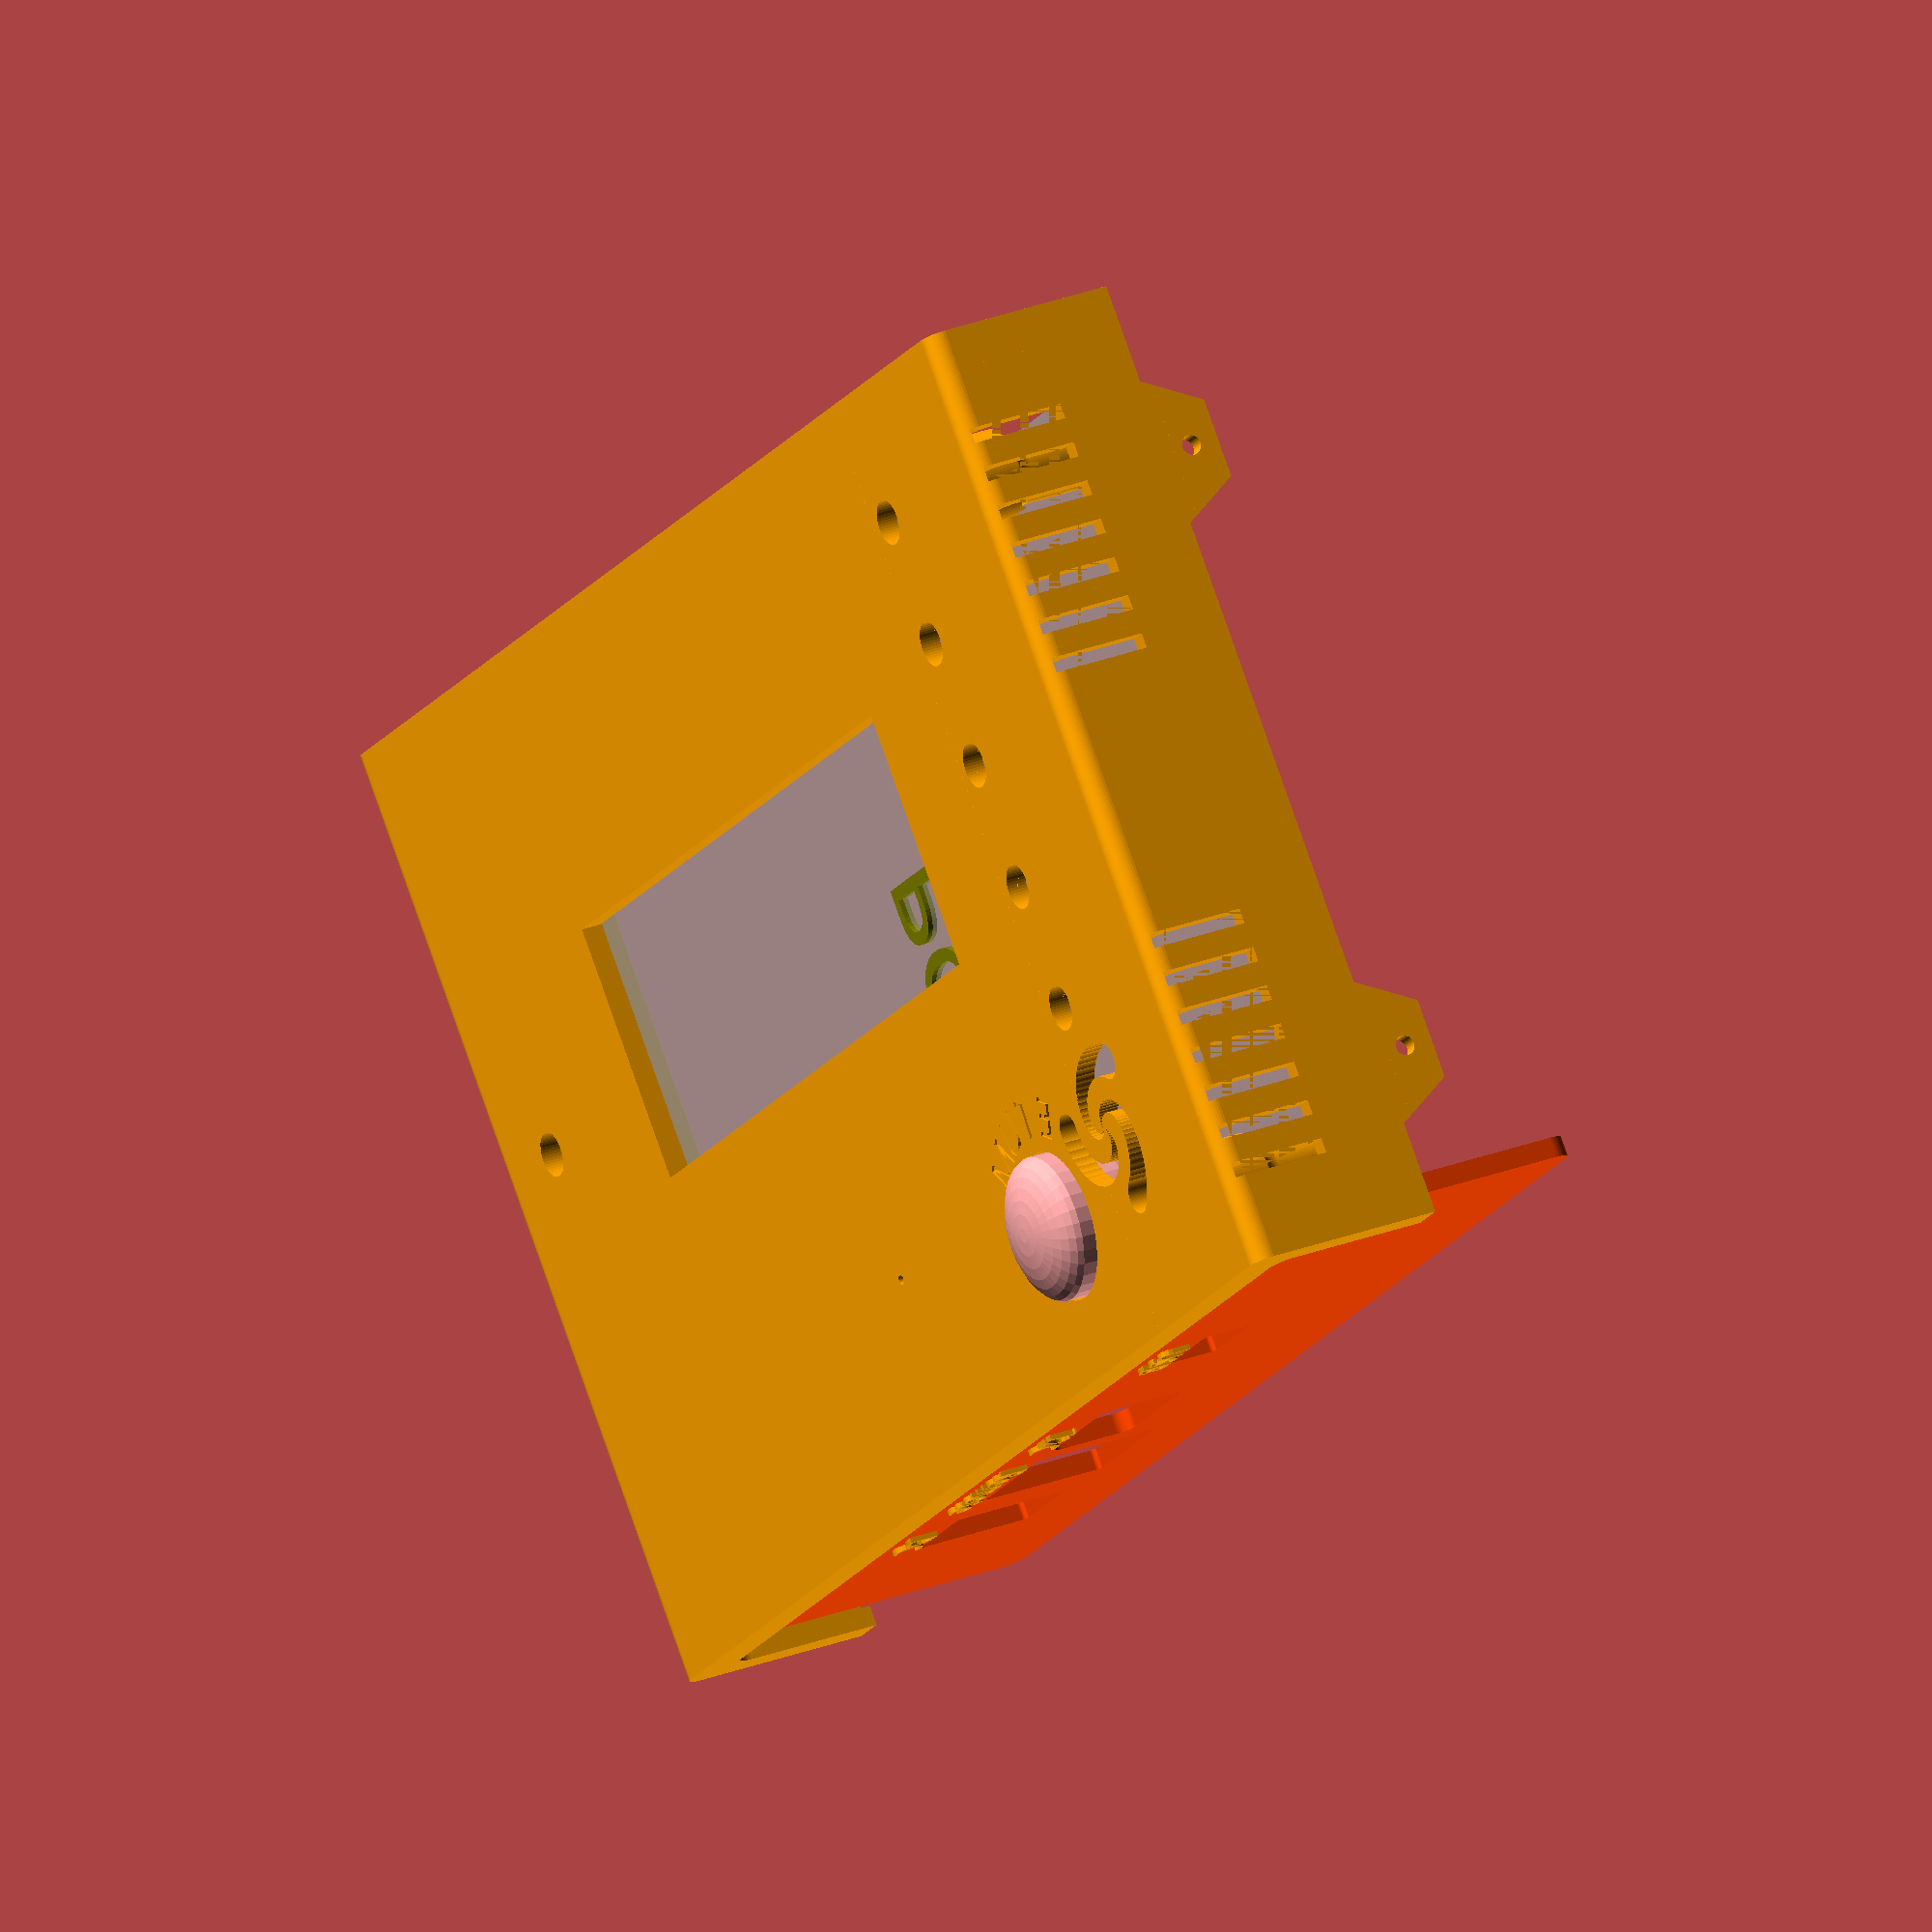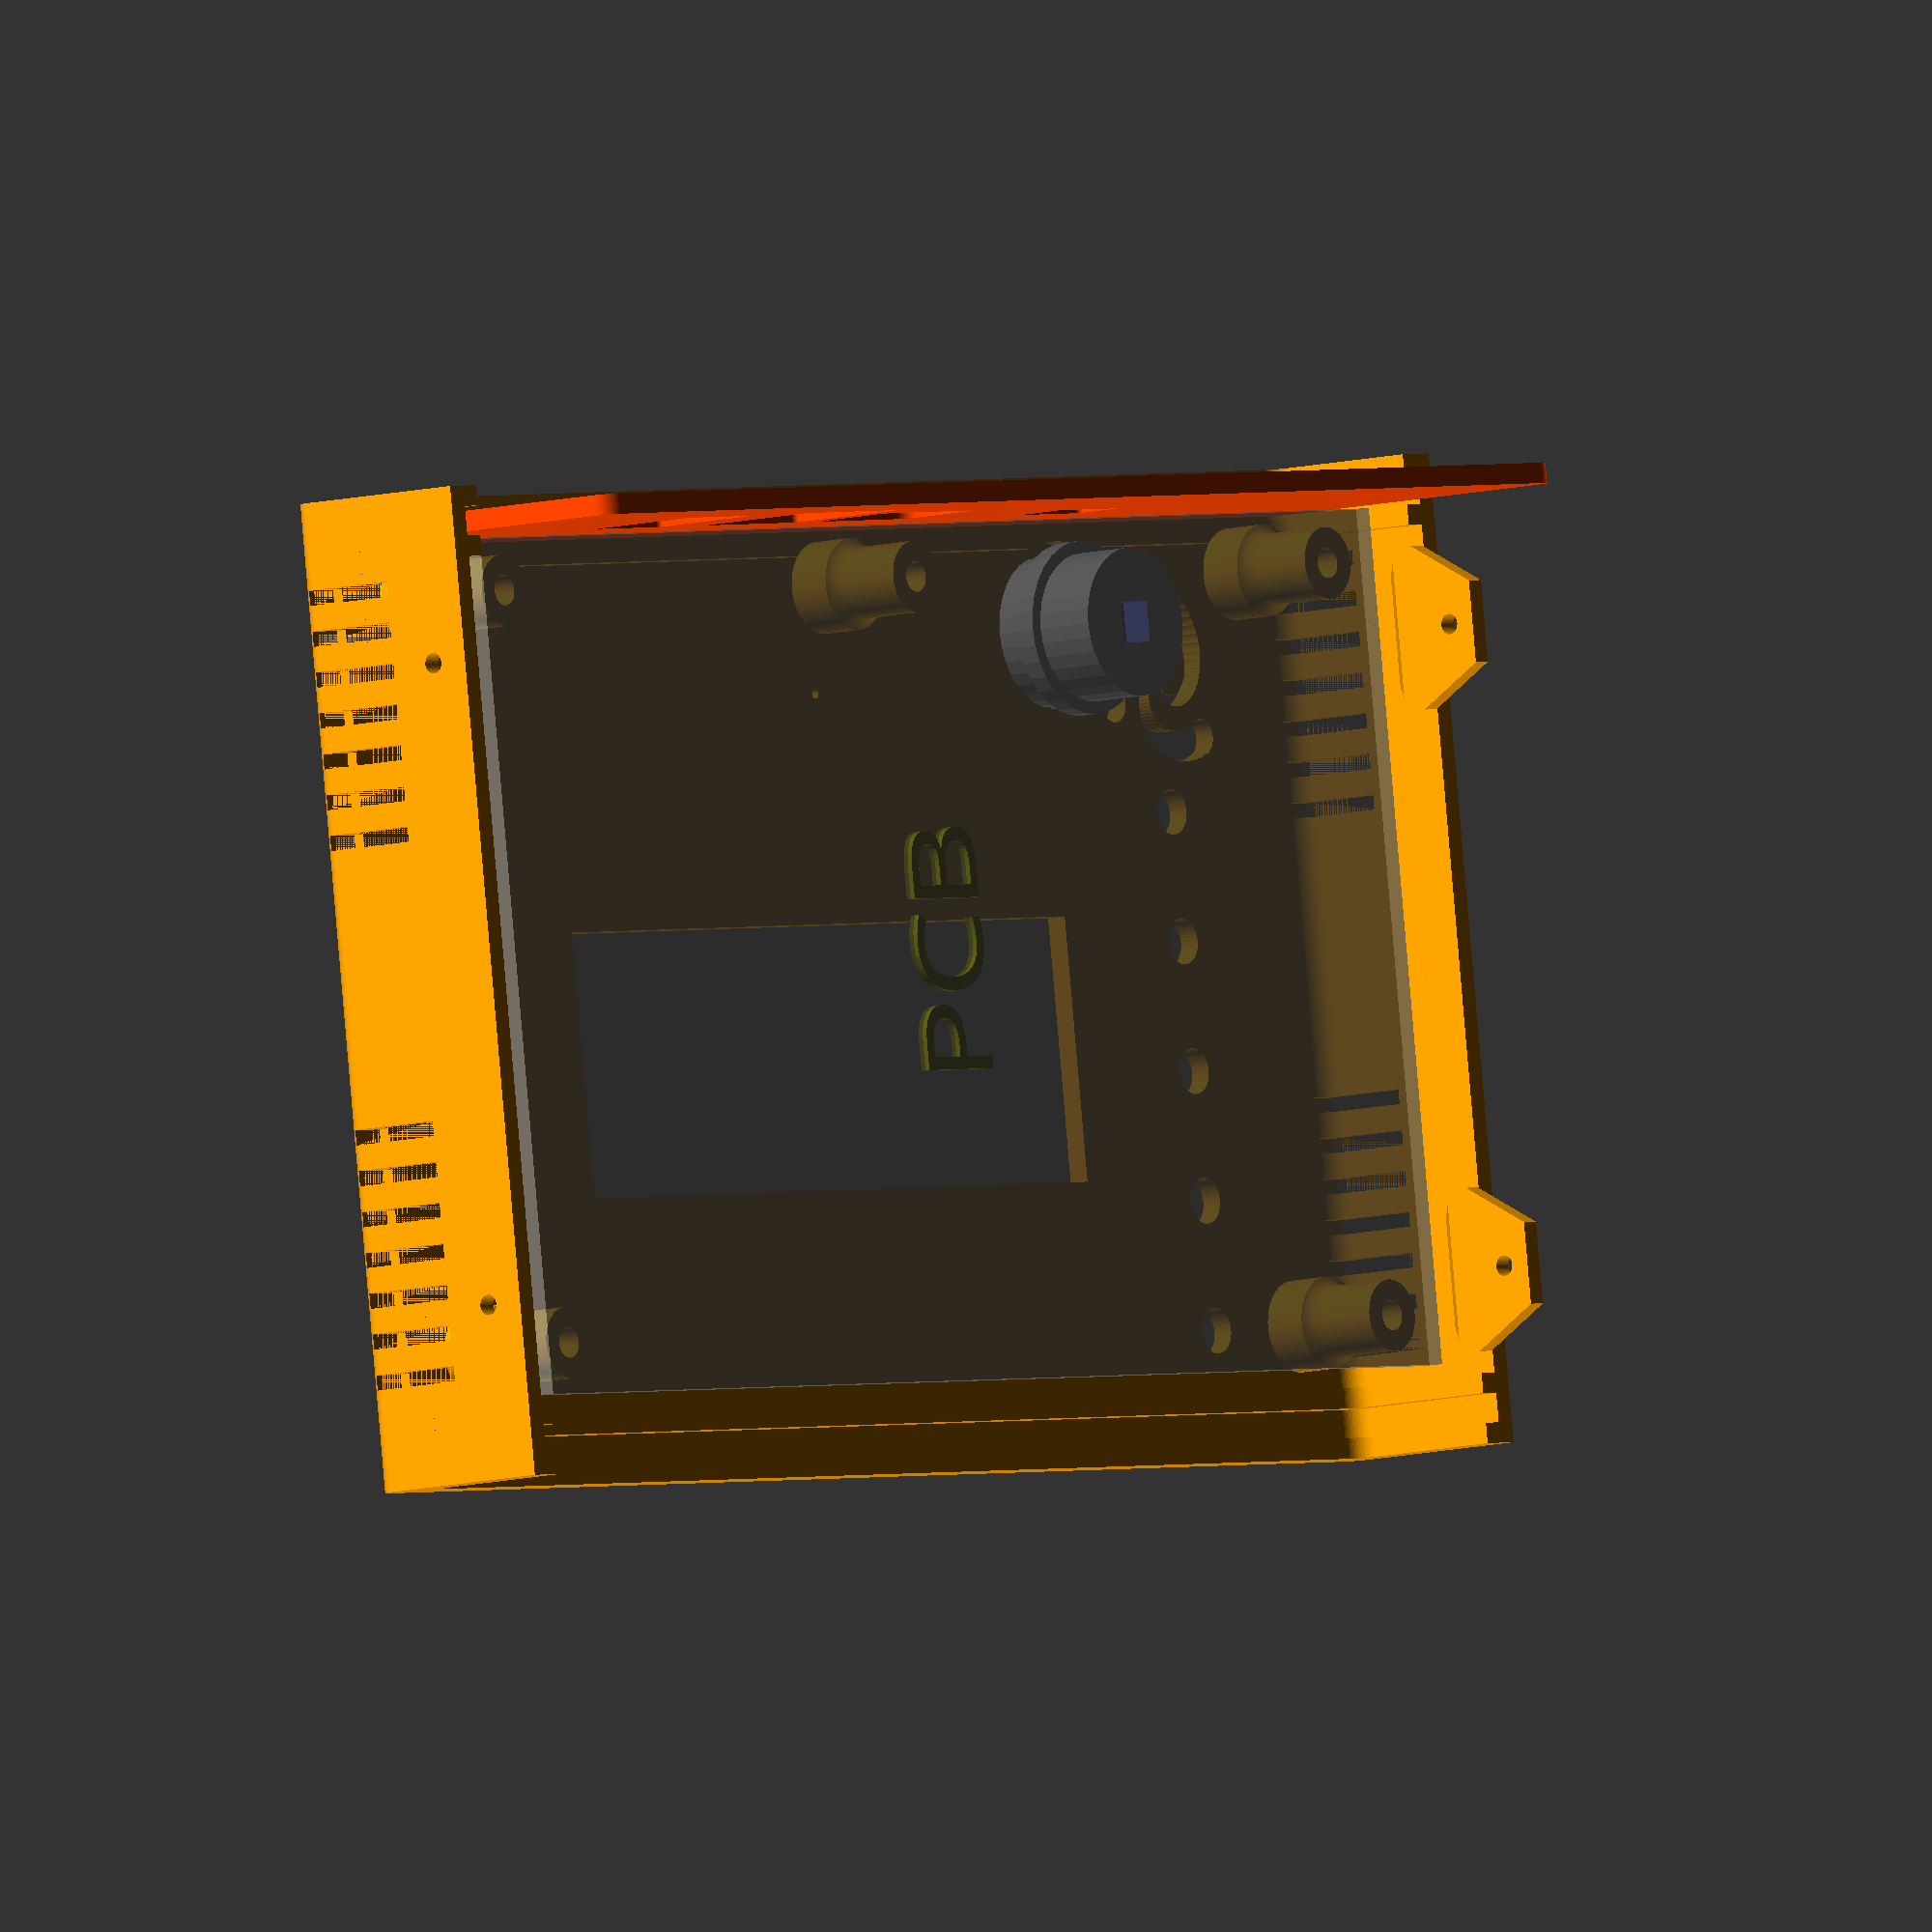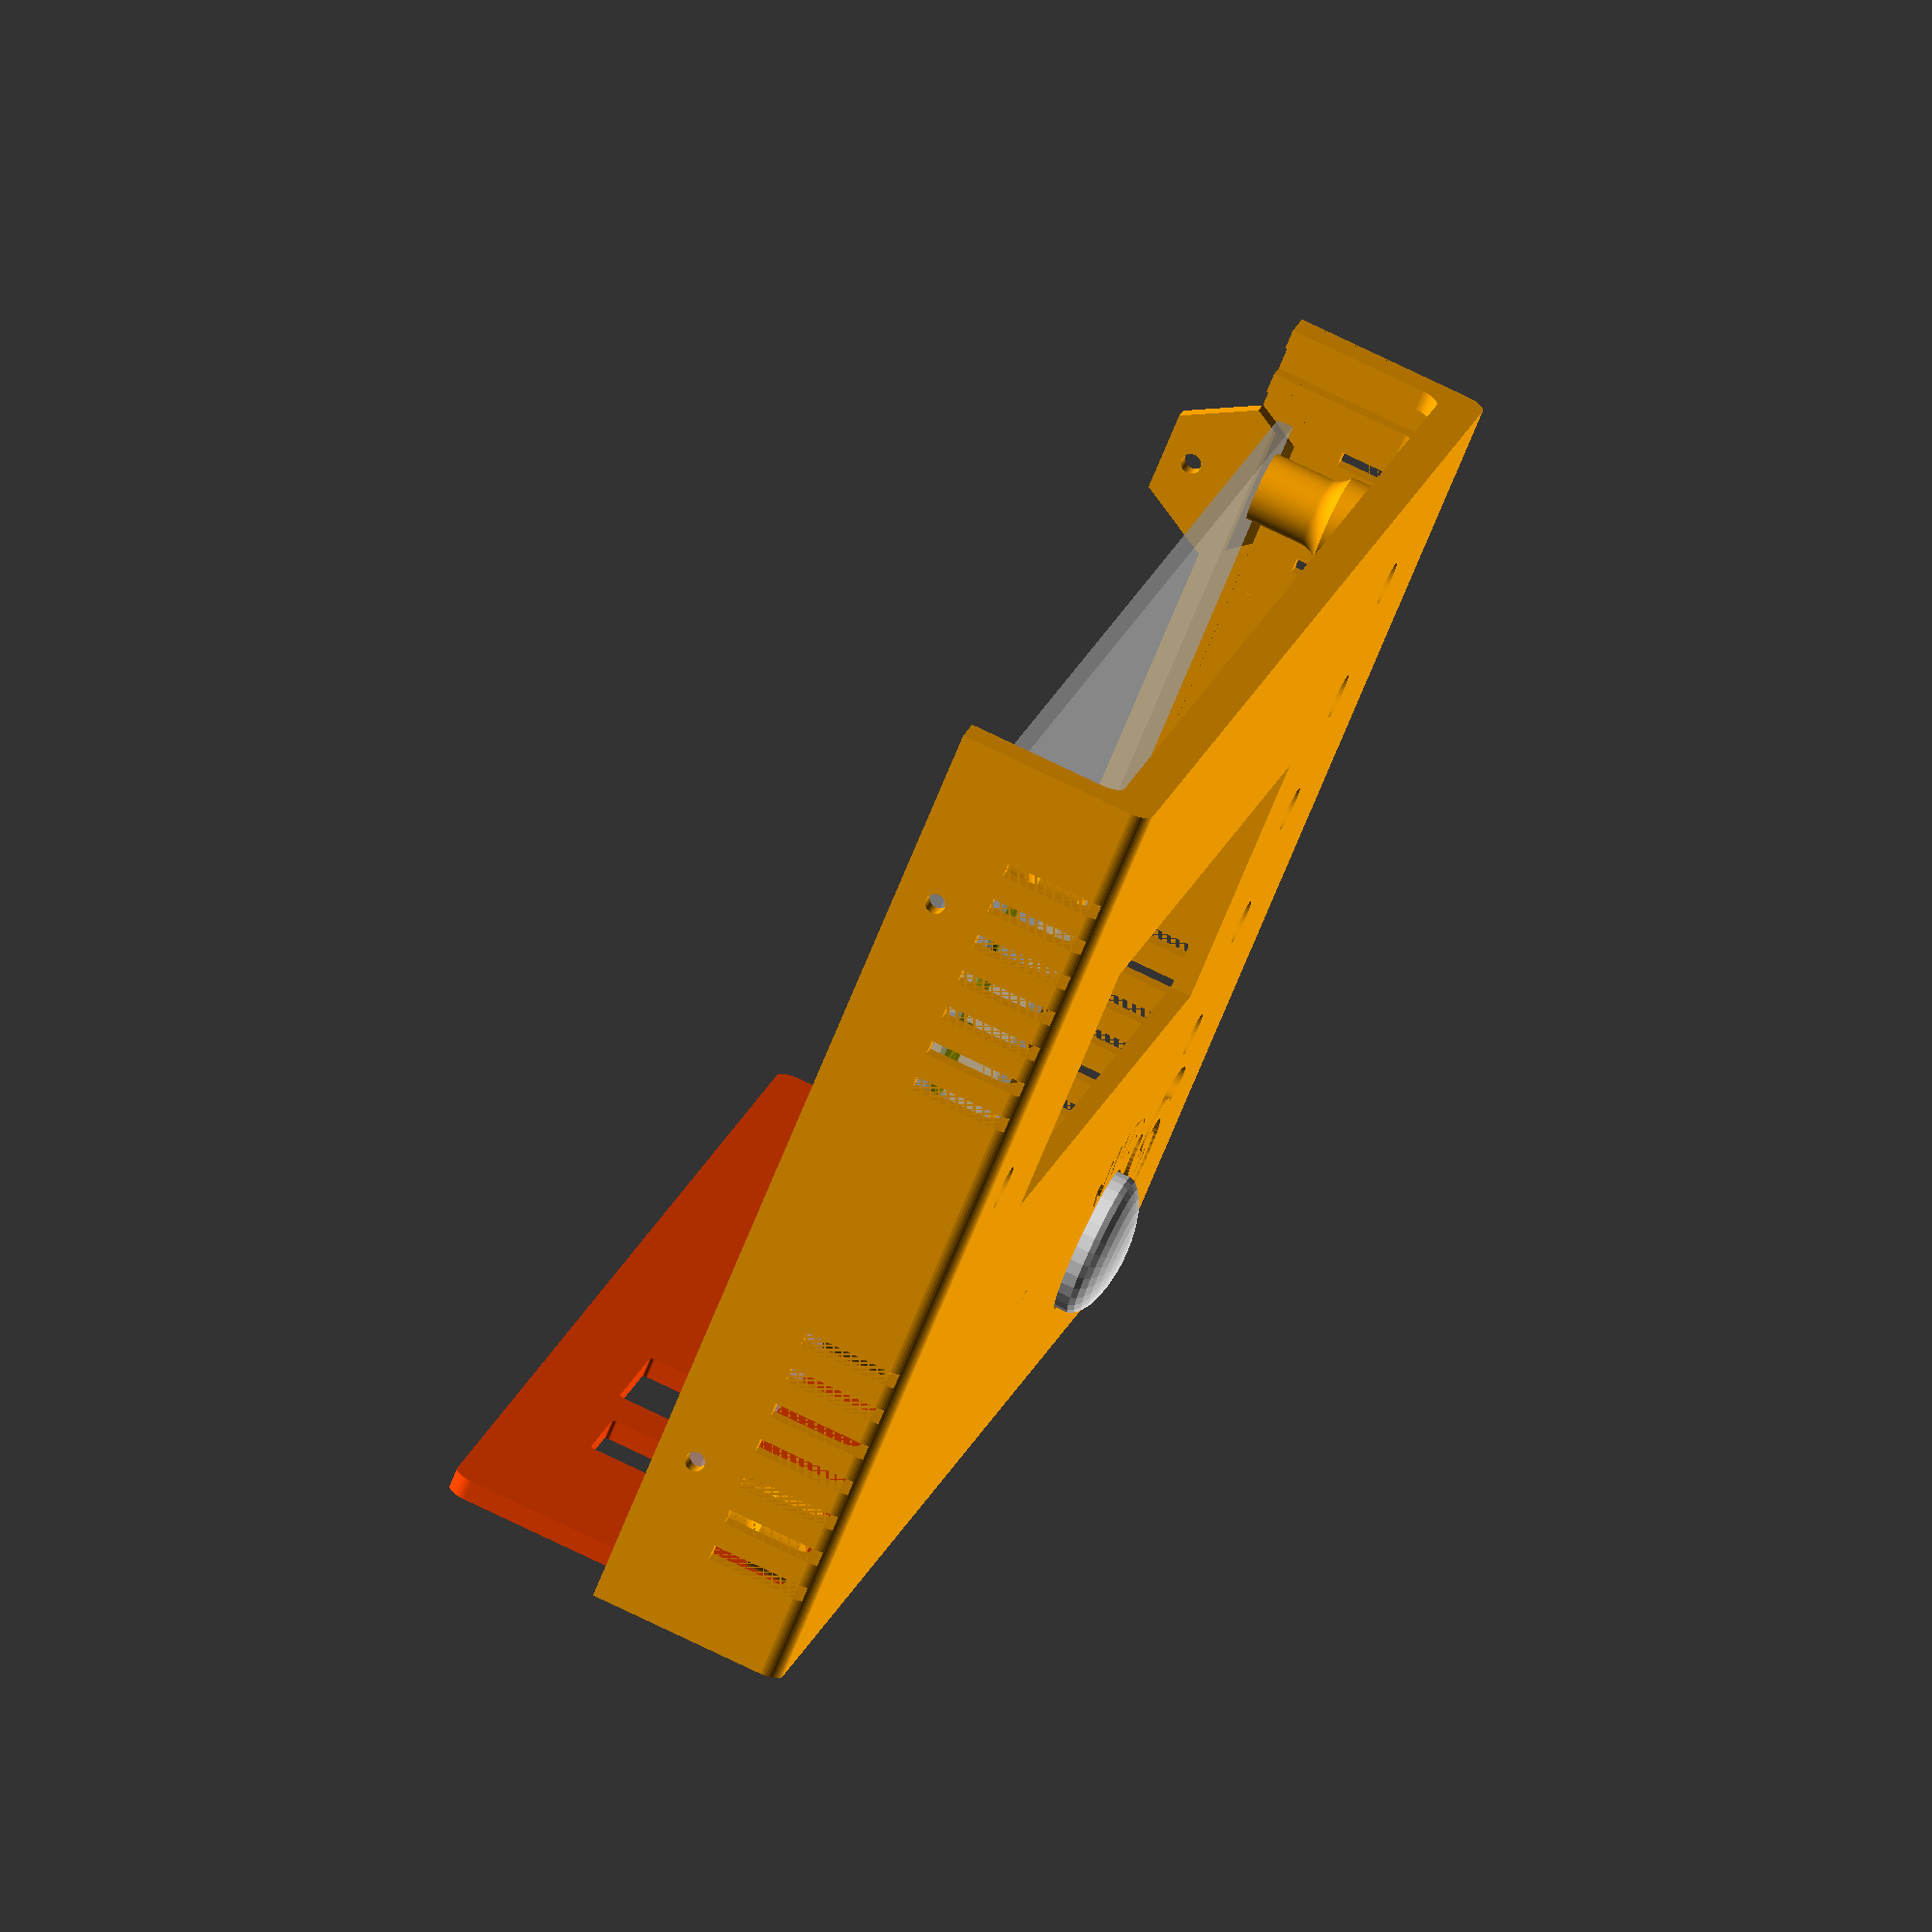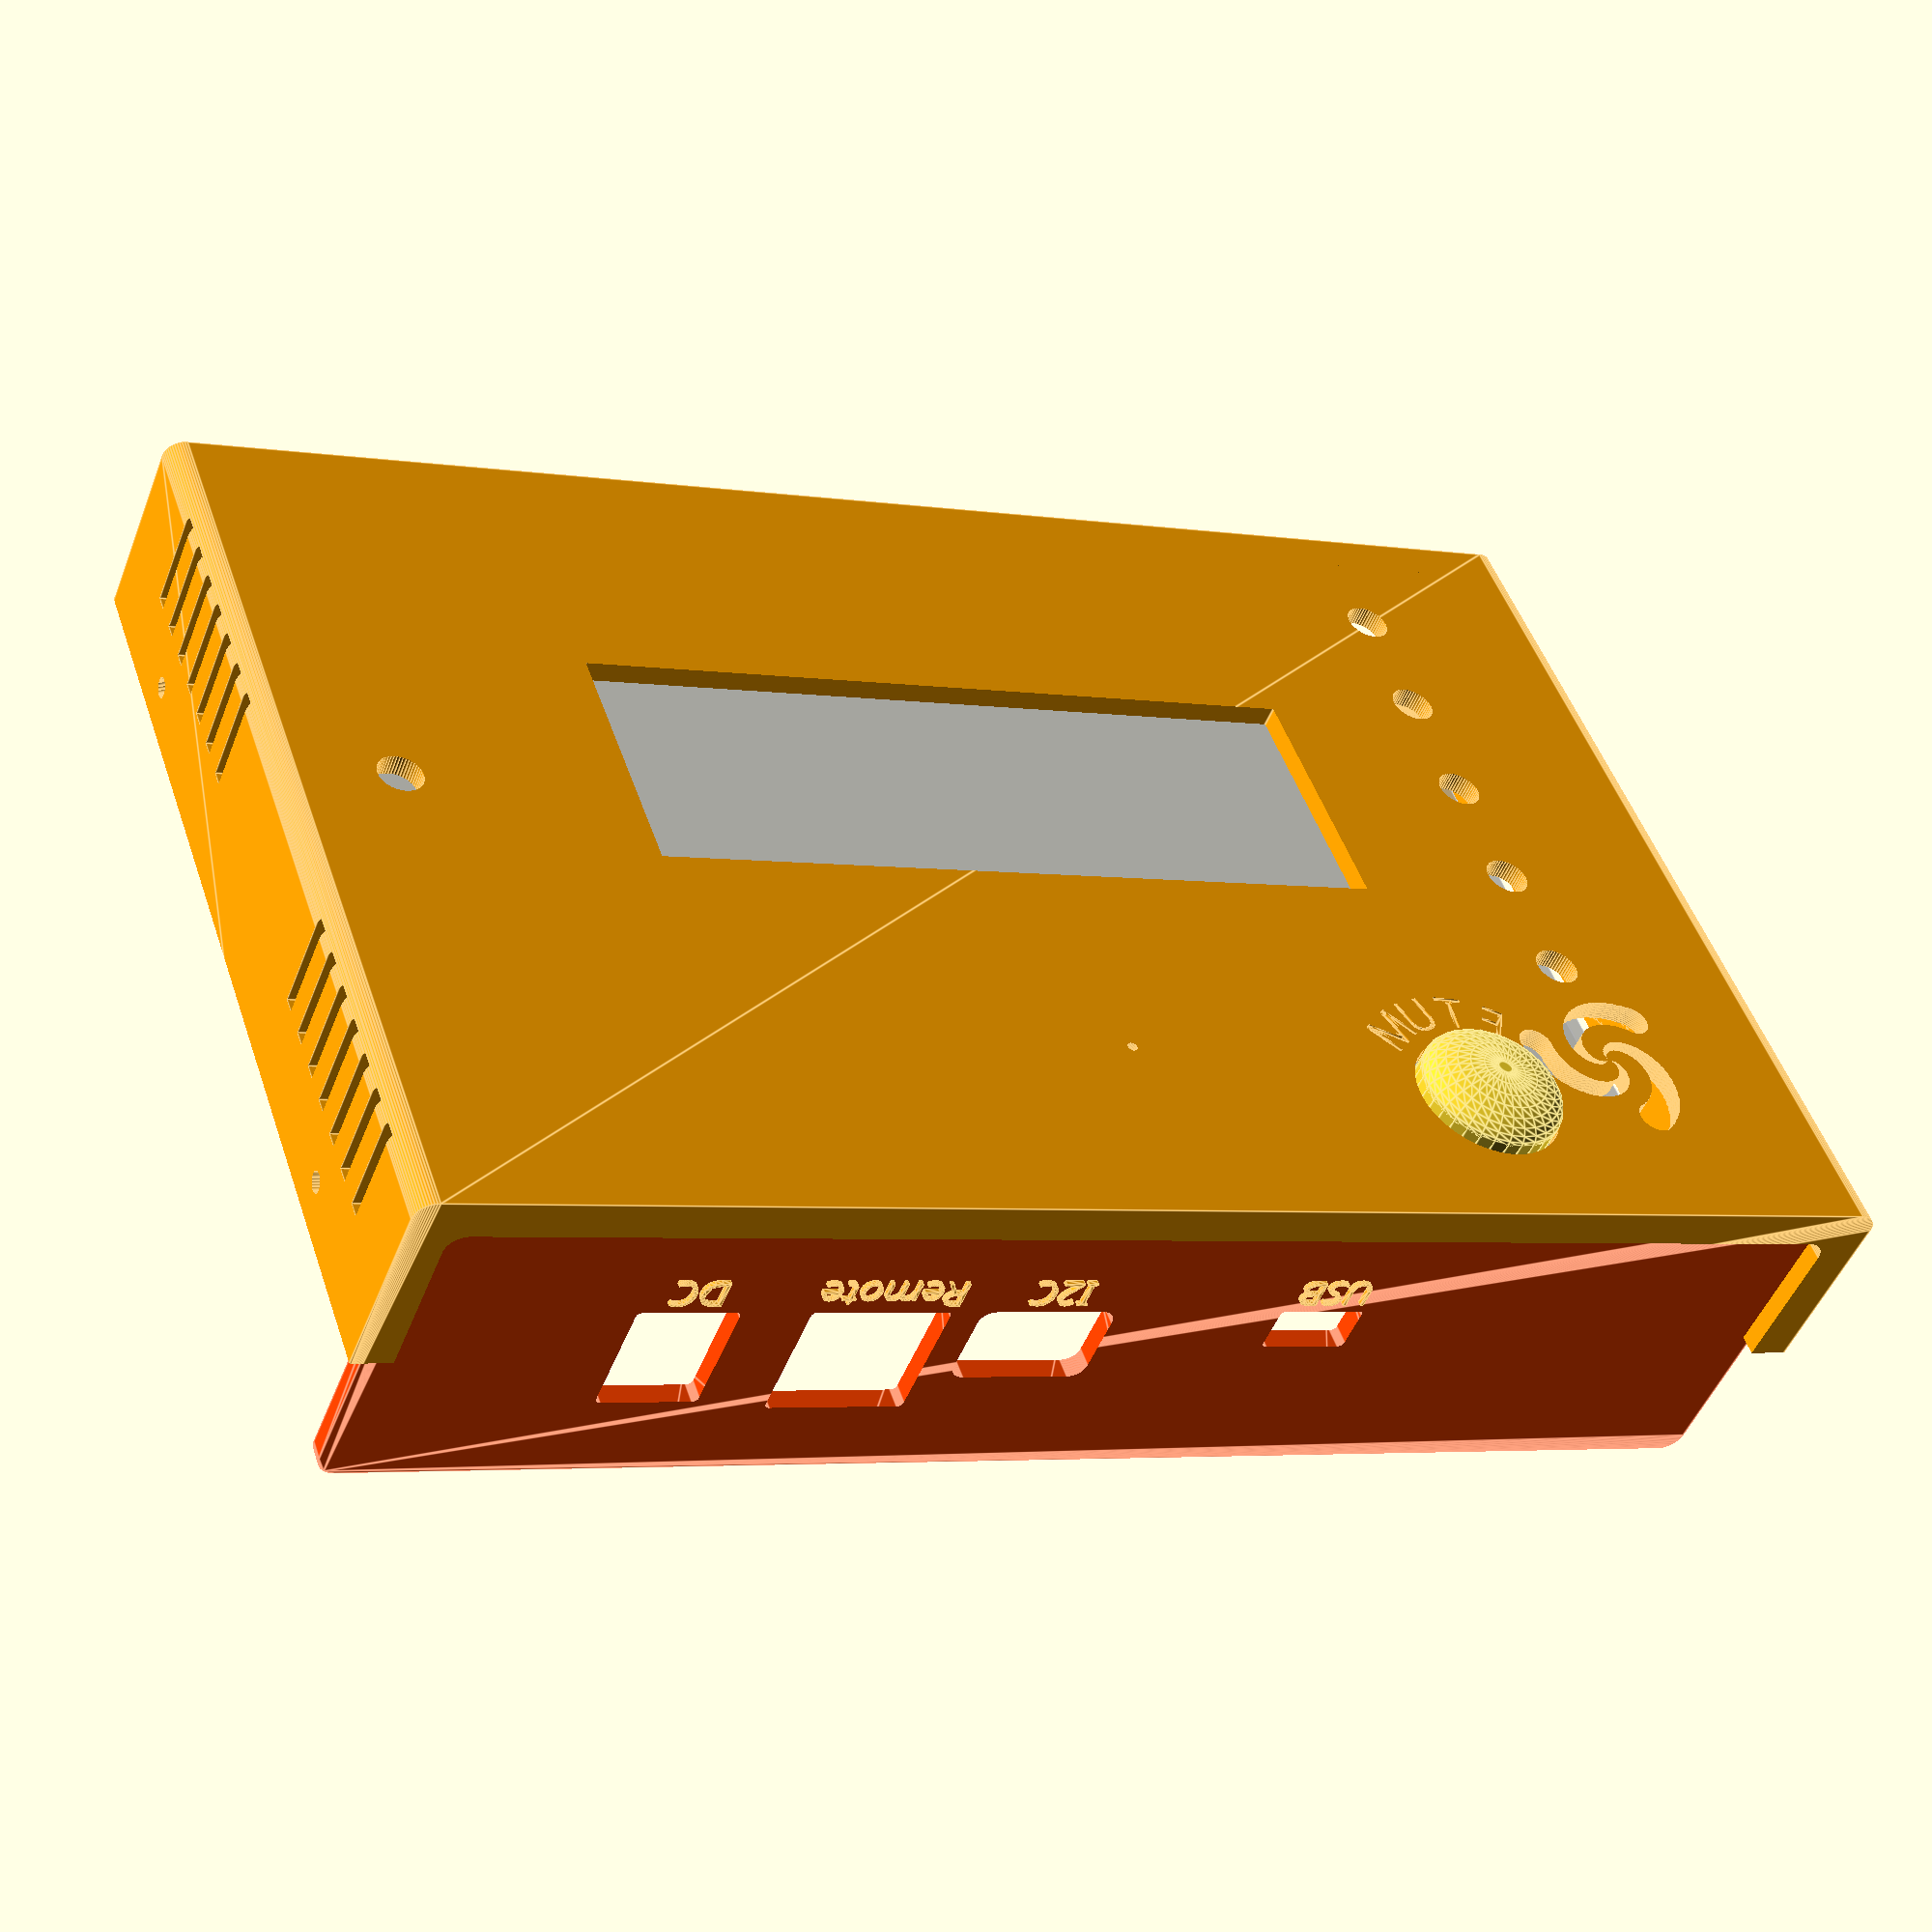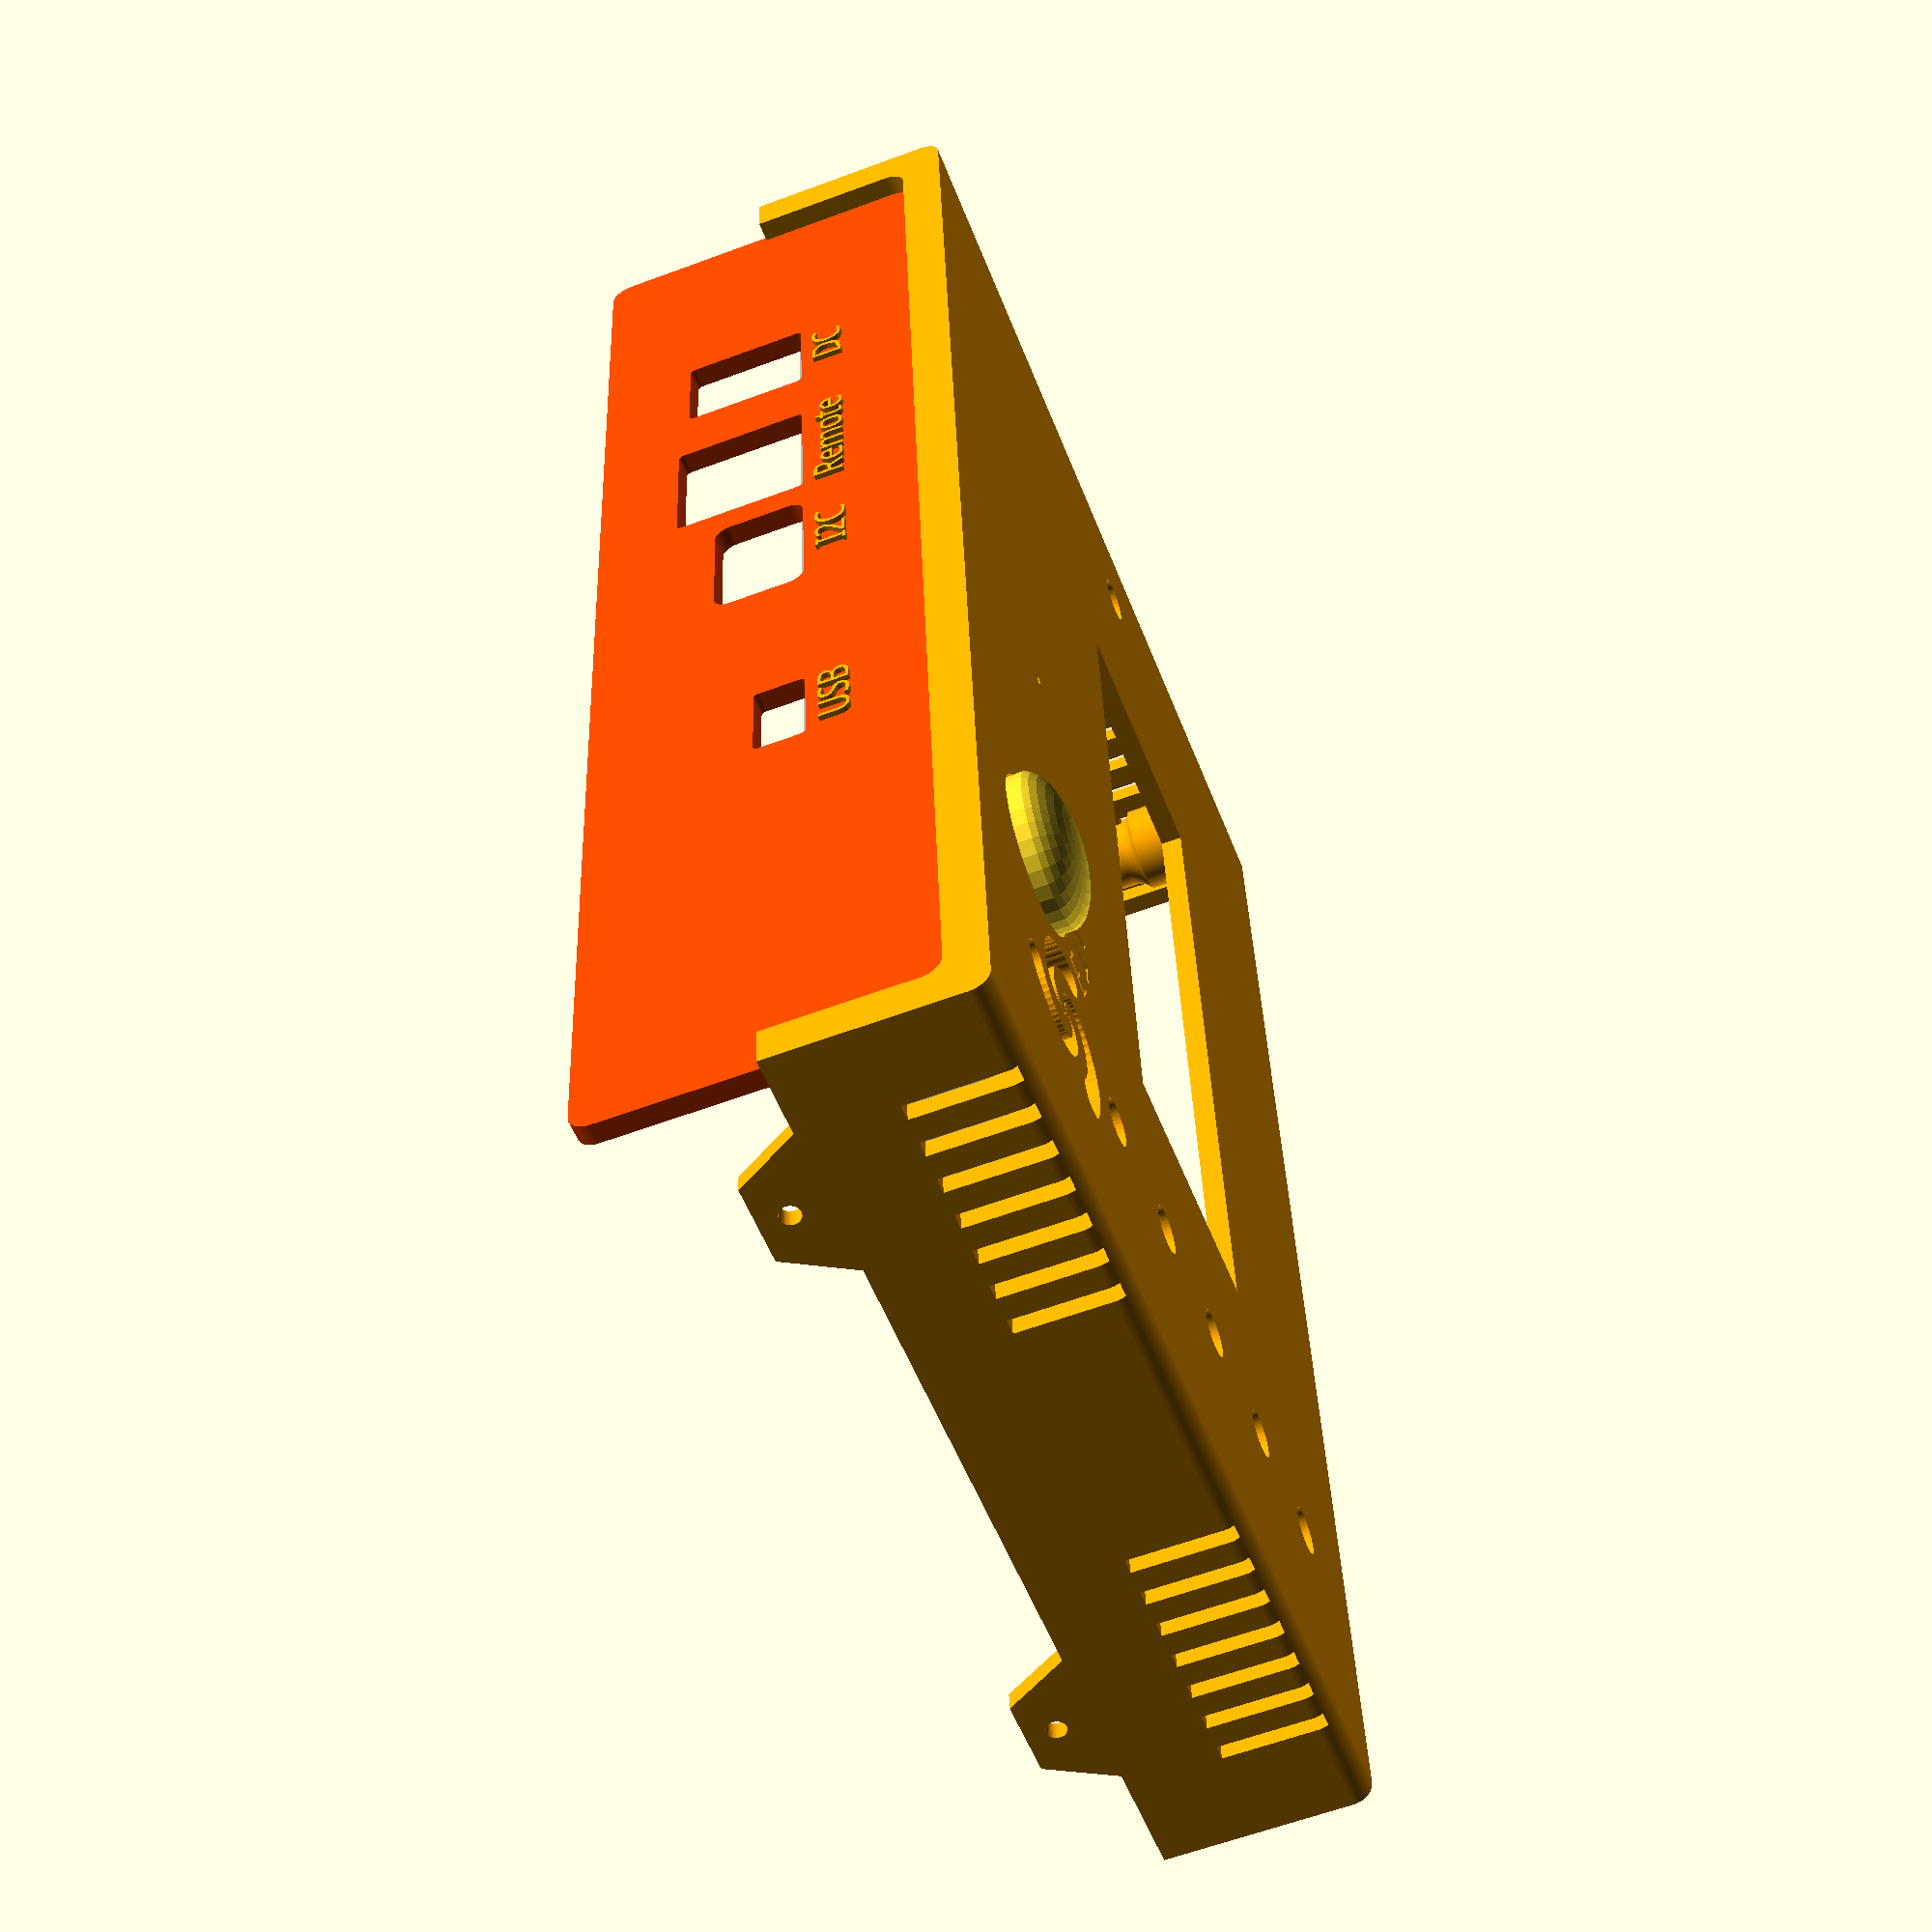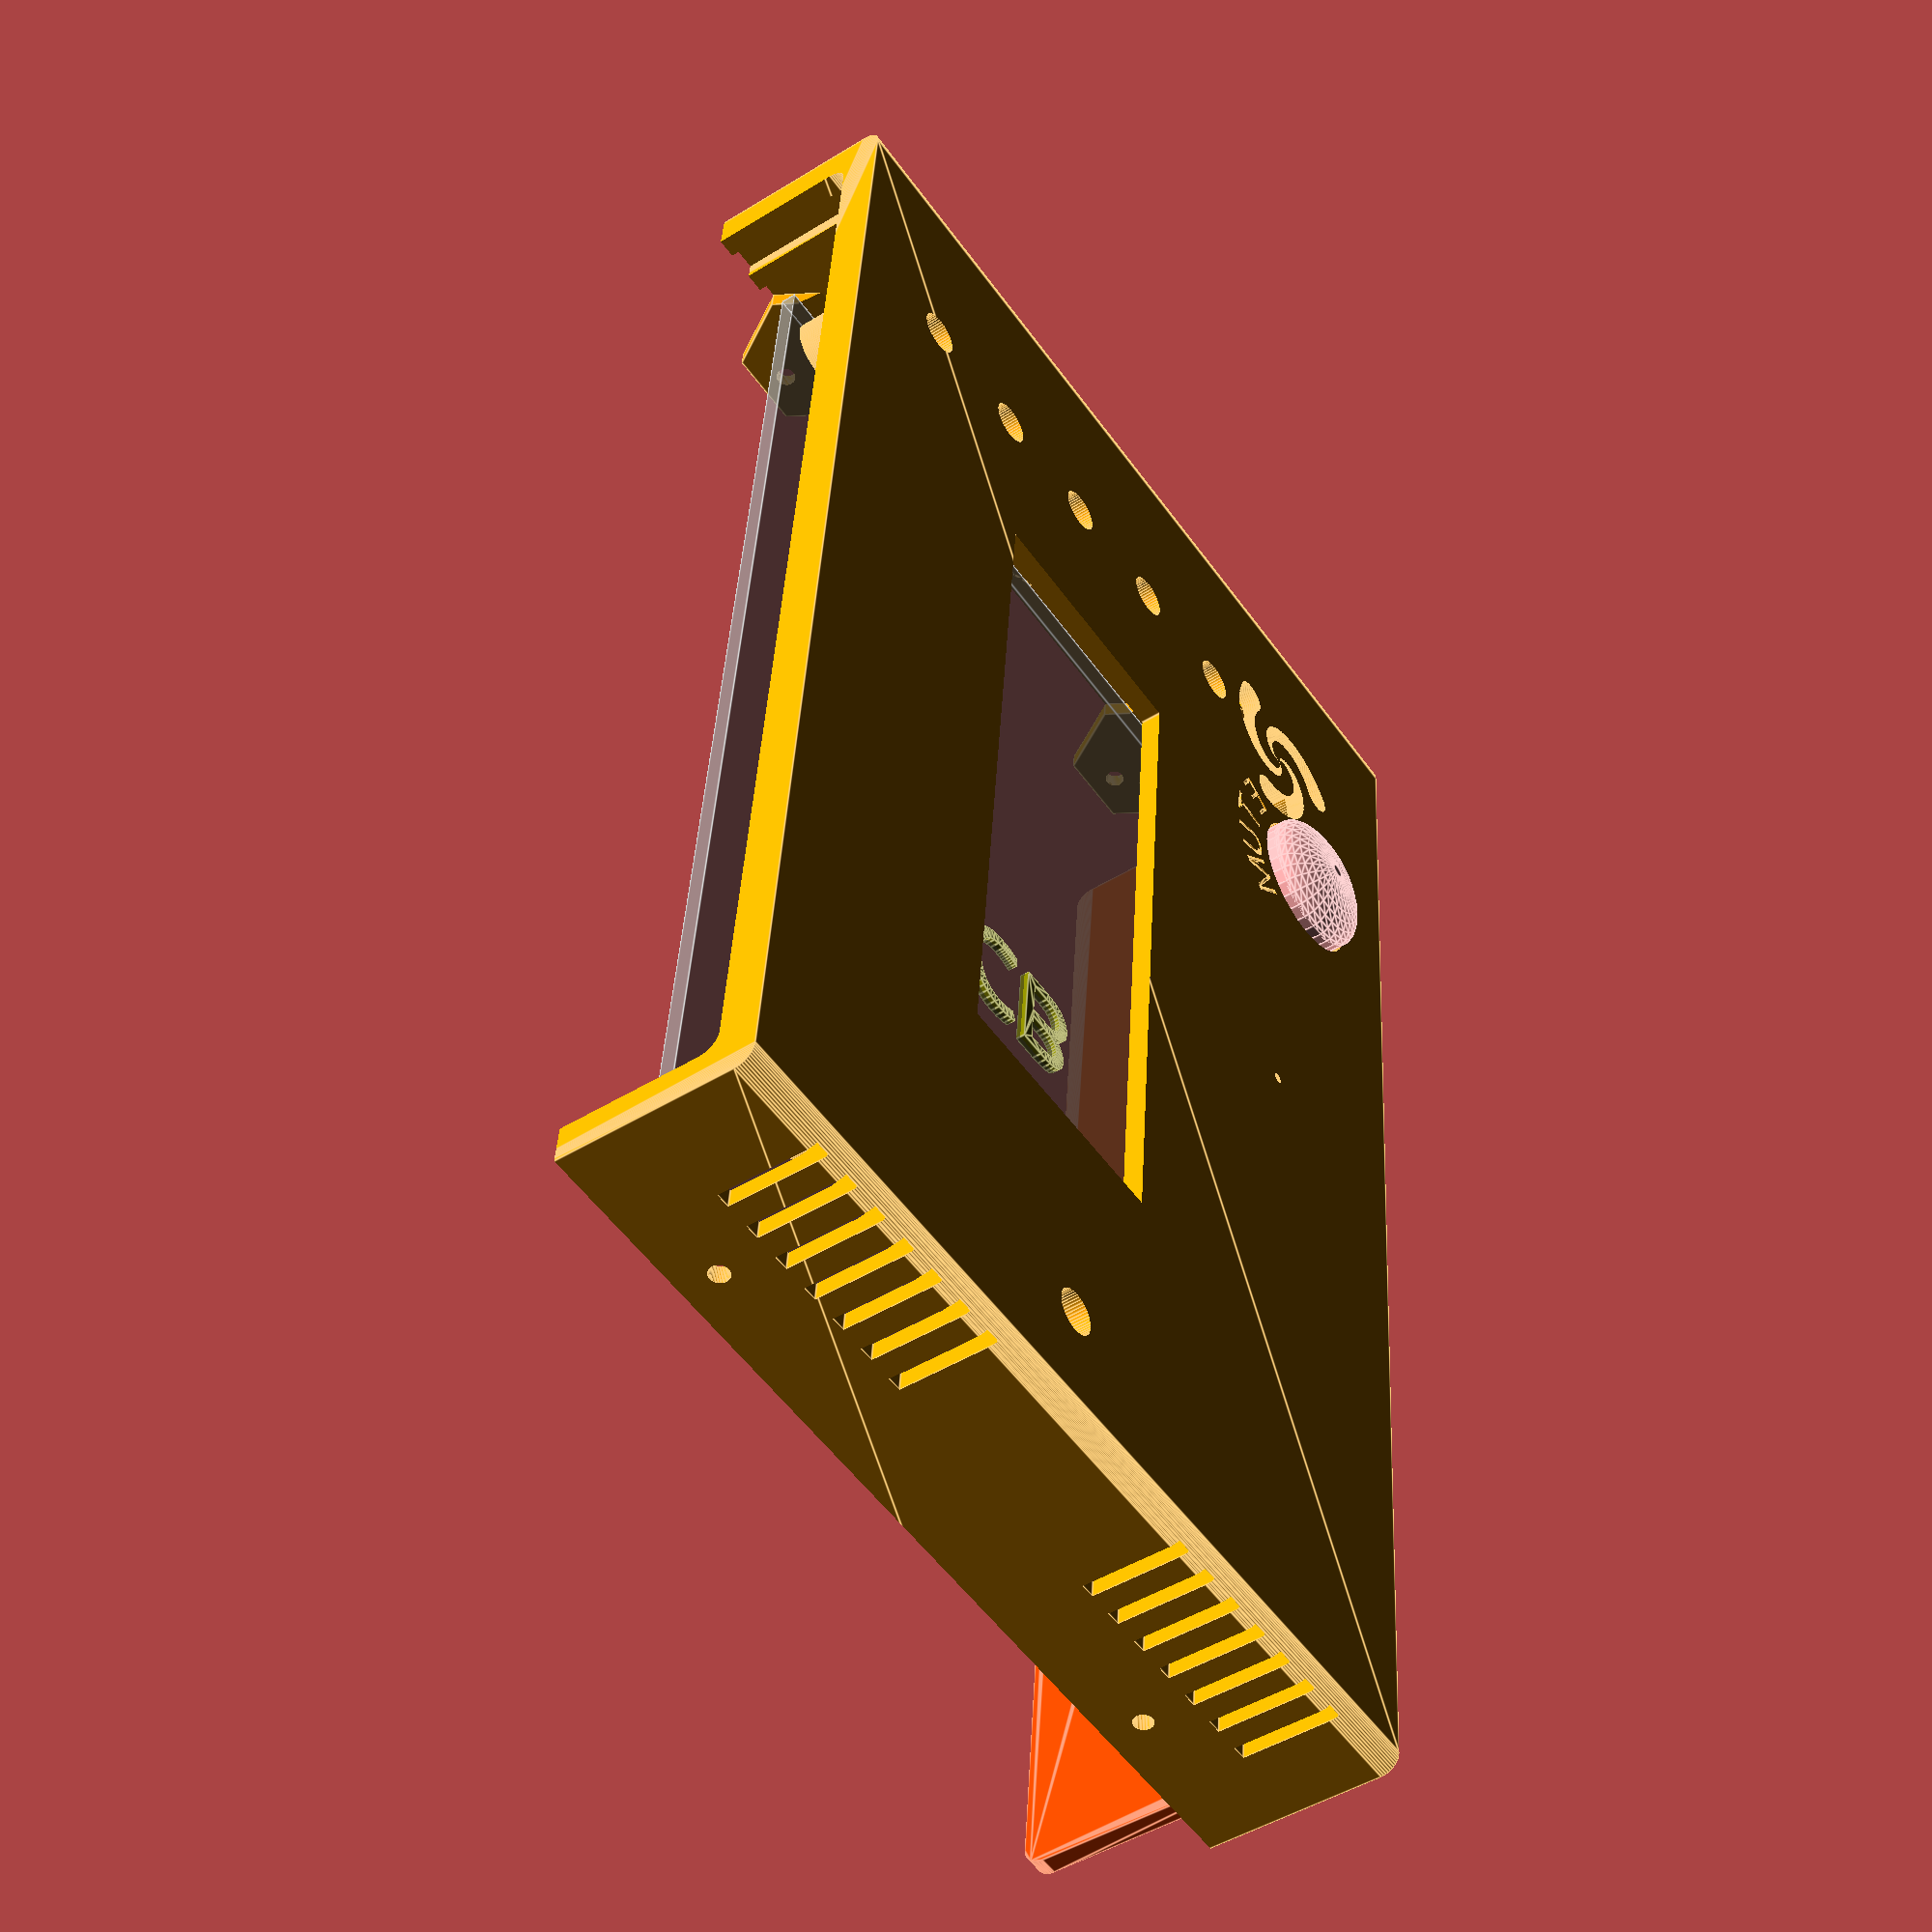
<openscad>

/*//////////////////////////////////////////////////////////////////
              -    FB Aka Heartman/Hearty 2016     -                   
              -   http://heartygfx.blogspot.com    -                  
              -       OpenScad Parametric Box      -                     
              -         CC BY-NC 3.0 License       -                      
////////////////////////////////////////////////////////////////////                                                                                                             
12/02/2016 - Fixed minor bug 
28/02/2016 - Added holes ventilation option                    
09/03/2016 - Added PCB feet support, fixed the shell artefact on export mode. 

*/////////////////////////// - Info - //////////////////////////////

// All coordinates are starting as integrated circuit pins.
// From the top view :

//   CoordD           <---       CoordC
//                                 ^
//                                 ^
//                                 ^
//   CoordA           --->       CoordB


////////////////////////////////////////////////////////////////////


////////// - Paramètres de la boite - Box parameters - /////////////

/* [Box dimensions] */
// - Longueur - Length  
  Length        = 83.82+13;       
// - Largeur - Width
  Width         = 138+13;                     
// - Hauteur - Height  
  Height        = 40;  
// - Epaisseur - Wall thickness  
  Thick         = 2;//[2:5]  
  
/* [Box options] */
// - Diamètre Coin arrondi - Filet diameter  
  Filet         = 2;//[0.1:12] 
// - lissage de l'arrondi - Filet smoothness  
  Resolution    = 50;//[1:100] 
// - Tolérance - Tolerance (Panel/rails gap)
  m             = 0.9;
// Pieds PCB - PCB feet (x4) 
  PCBFeet       = 1;// [0:No, 1:Yes]
// - Decorations to ventilation holes
  Vent          = 1;// [0:No, 1:Yes]
// - Decoration-Holes width (in mm)
  Vent_width    = 1.5;   


  
/* [PCB_Feet] */
//All dimensions are from the center foot axis

// - Coin bas gauche - Low left corner X position
PCBPosX         = 0;
// - Coin bas gauche - Low left corner Y position
PCBPosY         = 0;
// - Longueur PCB - PCB Length
PCBLength       = 83.82;
// - Largeur PCB - PCB Width
PCBWidth        = 137.16;
// - Heuteur pied - Feet height
FootHeight      = 14;
// - Diamètre pied - Foot diameter
FootDia         = 7;
// - Diamètre trou - Hole diameter
FootHole        = 3.0;  
// - Coin bas gauche - Low left corner X position
FootPosX         = 5.08;
// - Coin bas gauche - Low left corner Y position
FootPosY         = 5.08;
  

/* [STL element to export] */
//Coque haut - Top shell
TShell          = 0;// [0:No, 1:Yes]
//Coque bas- Bottom shell
BShell          = 1;// [0:No, 1:Yes]
//Panneau avant - Front panel
FPanL           = 1;// [0:No, 1:Yes]
//Panneau arrière - Back panel  
BPanL           = 0;// [0:No, 1:Yes]
//Buttons
BButton         = 1;
//show pcb
PCB_View        = 1;

  
/* [Hidden] */
// - Couleur coque - Shell color  
Couleur1        = "Orange";       
// - Couleur panneaux - Panels color    
Couleur2        = "OrangeRed";    
// Thick X 2 - making decorations thicker if it is a vent to make sure they go through shell
Dec_Thick       = Vent ? Thick*2 : Thick; 
// - Depth decoration
Dec_size        = Vent ? Thick*2 : 0.8;





/////////// - Boitier générique bord arrondis - Generic rounded box - //////////

module RoundBox($a=Length, $b=Width, $c=Height){// Cube bords arrondis
                    $fn=Resolution;            
                    translate([0,Filet,Filet]){  
                    minkowski (){                                              
                        cube ([$a-(Length/2),$b-(2*Filet),$c-(2*Filet)], center = false);
                        rotate([0,90,0]){    
                        cylinder(r=Filet,h=Length/2, center = false);
                            } 
                        }
                    }
                }// End of RoundBox Module

      
////////////////////////////////// - Module Coque/Shell - //////////////////////////////////         

module Coque(){//Coque - Shell  
    Thick = Thick*2;  
    difference(){    
        difference(){//sides decoration
            union(){    
                     difference() {//soustraction de la forme centrale - Substraction Fileted box
                      
                        difference(){//soustraction cube median - Median cube slicer
                            union() {//union               
                            difference(){//Coque    
                                RoundBox();
                                translate([Thick/2,Thick/2,Thick/2]){     
                                        RoundBox($a=Length-Thick, $b=Width-Thick, $c=Height-Thick);
                                        }
                                        }//Fin diff Coque                            
                                difference(){//largeur Rails        
                                     translate([Thick+m,Thick/2,Thick/2]){// Rails
                                          RoundBox($a=Length-((2*Thick)+(2*m)), $b=Width-Thick, $c=Height-(Thick*2));
                                                          }//fin Rails
                                     translate([((Thick+m/2)*1.55),Thick/2,Thick/2+0.1]){ // +0.1 added to avoid the artefact
                                          RoundBox($a=Length-((Thick*3)+2*m), $b=Width-Thick, $c=Height-Thick);
                                                    }           
                                                }//Fin largeur Rails
                                    }//Fin union                                   
                               translate([-Thick,-Thick,Height/2]){// Cube à soustraire
                                    cube ([Length+100, Width+100, Height], center=false);
                                            }                                            
                                      }//fin soustraction cube median - End Median cube slicer
                               translate([-Thick/2,Thick,Thick]){// Forme de soustraction centrale 
                                    RoundBox($a=Length+Thick, $b=Width-Thick*2, $c=Height-Thick);       
                                    }                          
                                }                                          


                difference(){// wall fixation box legs
                    union(){
                        translate([3*Thick +5,Thick,Height/2]){
                            rotate([90,0,0]){
                                    $fn=6;
                                    cylinder(d=16,Thick/2);
                                    }   
                            }
                            
                       translate([Length-((3*Thick)+5),Thick,Height/2]){
                            rotate([90,0,0]){
                                    $fn=6;
                                    cylinder(d=16,Thick/2);
                                    }   
                            }

                        }
                            translate([4,Thick+Filet,Height/2-57]){   
                             rotate([45,0,0]){
                                   cube([Length,40,40]);    
                                  }
                           }
                           translate([0,-(Thick*1.46),Height/2]){
                                cube([Length,Thick*2,10]);
                           }
                    } //Fin fixation box legs
            }

        union(){// outbox sides decorations
            
            for(i=[0:Thick:Length/4]){

                // Ventilation holes part code submitted by Ettie - Thanks ;) 
                    translate([10+i,-Dec_Thick+Dec_size,1]){
                    cube([Vent_width,Dec_Thick,Height/4]);
                    }
                    translate([(Length-10) - i,-Dec_Thick+Dec_size,1]){
                    cube([Vent_width,Dec_Thick,Height/4]);
                    }
                    translate([(Length-10) - i,Width-Dec_size,1]){
                    cube([Vent_width,Dec_Thick,Height/4]);
                    }
                    translate([10+i,Width-Dec_size,1]){
                    cube([Vent_width,Dec_Thick,Height/4]);
                    }
  
                
                    }// fin de for
               // }
                }//fin union decoration
            }//fin difference decoration


            union(){ //sides holes
                $fn=50;
                translate([3*Thick+5,20,Height/2+4]){
                    rotate([90,0,0]){
                    cylinder(d=2,20);
                    }
                }
                translate([Length-((3*Thick)+5),20,Height/2+4]){
                    rotate([90,0,0]){
                    cylinder(d=2,20);
                    }
                }
                translate([3*Thick+5,Width+5,Height/2-4]){
                    rotate([90,0,0]){
                    cylinder(d=2,20);
                    }
                }
                translate([Length-((3*Thick)+5),Width+5,Height/2-4]){
                    rotate([90,0,0]){
                    cylinder(d=2,20);
                    }
                }
            }//fin de sides holes

        }//fin de difference holes
}// fin coque 

////////////////////////////// - Experiment - ///////////////////////////////////////////


//Speaker Grill//

module SpeakerHole(OnOff,Cx,Cy,Cdia,Ccenter=false){
    //difference(){
     if(OnOff==1)
    translate([Cx,Cy,-1]){
        for(j = [1  : 3]){
            
            rotate(a = 360*j/3,v = [0,0,1])
        for(i = [0 : Cdia/60 : Cdia/2]){
            rotate(a = 1*(i/Cdia)*360,v = [0,0,1])
            translate([i,i,0])
            
           cylinder(d=i*.65,h = 10, $fn=100,center=Ccenter);
           echo(i);
            
            
        }
    }
    }
}

//Button
module ButtonSwitch(OnOff,Cx,Cy,Cdia,Ccenter=false){
    //difference(){
     if(OnOff==1)
    translate([Cx,Cy,-1]){
     //rotate([180,0,0])
     


ThreadThick = 0.20;
//ThreadWidth = 0.40;

Protrusion = 0.1;

HoleWindage = 0.2;

//------
// Dimensions

Post = [3.8,3.8,3.0];

OD = 0;
HEIGHT =  FootHeight;
DOMEHEIGHT = 1;

Button = [12,0+Post[2],6*ThreadThick];

NumSides = 8*4;

//----------------------
//- Build it

    difference() {
	    union() {
        //retension ring
        translate([0,0,3*Thick])
            cylinder(d=Cdia+Thick,h=Thick,$fn=NumSides);
        //dome 
		translate([0,0,0])
			resize([0,0,2*Button[DOMEHEIGHT]])
				sphere(d=(Cdia-m/2)/cos(180/NumSides),$fn=NumSides);
        //Post
		cylinder(d=Cdia-m/2,h=FootHeight,$fn=NumSides);
        
	    }
    //retension hole
	translate([0,0,FootHeight-Post[2]/2 + Protrusion])
		cube(Post + [HoleWindage,HoleWindage,Protrusion],center=true);
}
    }
}



/////////////////////// - Foot with base filet - /////////////////////////////
module foot(FootDia,FootHole,FootHeight){
    Filet=2;
    color(Couleur1)   
   // translate([3*Thick+2,Thick+5,0]+[-FootPosX,-FootPosY,Filet])
    difference(){
    
    difference(){
            translate ([0,0,Thick]){
                cylinder(d=FootDia+Filet,FootHeight-Thick, $fn=100,center=true);
                        }
                    rotate_extrude($fn=100){
                            translate([(FootDia+Filet*2)/2,Filet,0]){
                                    minkowski(){
                                            square(10);
                                            circle(Filet, $fn=100);
                                        }
                                 }
                           }
                   }
            cylinder(d=FootHole,FootHeight+1, $fn=100);
               }          
}// Fin module foot
  
module Feet(){     
  
    
////////////////////////////// - 4 Feet - //////////////////////////////////////////   
//    
//    translate([3*Thick+7,Thick+10,Thick/2]){
//        foot(FootDia,FootHole,FootHeight);
//    }
//    translate([(3*Thick)+PCBLength+7,Thick+10,Thick/2]){
//        foot(FootDia,FootHole,FootHeight);
//        }
//    translate([(3*Thick)+PCBLength+7,(Thick)+PCBWidth+10,Thick/2]){
//        foot(FootDia,FootHole,FootHeight);
//        }        
//    translate([3*Thick+7,(Thick)+PCBWidth+10,Thick/2]){
//        foot(FootDia,FootHole,FootHeight);
//    }   


    translate([3*Thick+2,Thick+5,Thick/2-.01]){
    translate([FootPosX,FootPosY,FootHeight/2]){
        foot(FootDia,FootHole,FootHeight);
    }
    translate([(PCBLength-FootPosX),FootPosY,FootHeight/2]){
        foot(FootDia,FootHole,FootHeight);
        }
    translate([(PCBLength-FootPosX),(PCBWidth-FootPosY),FootHeight/2]){
        foot(FootDia,FootHole,FootHeight);
        }        
    translate([FootPosX,PCBWidth-(FootPosY),FootHeight/2]){
        foot(FootDia,FootHole,FootHeight);
    }
    translate([(PCBLength-FootPosX),(PCBWidth-68.58),FootHeight/2]){
        foot(FootDia,FootHole,FootHeight);
    }
}
} // Fin du module Feet
 


 
 ////////////////////////////////////////////////////////////////////////
////////////////////// <- Holes Panel Manager -> ///////////////////////
////////////////////////////////////////////////////////////////////////

//                           <- Panel ->  
module Panel(Length,Width,Thick,Filet){
    scale([0.5,1,1])
    minkowski(){
            cube([Thick,Width-(Thick*2+Filet*2+m),Height-(Thick*2+Filet*2+m)]);
            translate([0,Filet,Filet])
            rotate([0,90,0])
            cylinder(r=Filet,h=Thick, $fn=100);
      }
}

//                          <- Circle Spacer -> 
// Cx=Cylinder X position | Cy=Cylinder Y position | Cdia= Cylinder dia | Cheight=Cyl height
module CylinderSpacer(OnOff,Cx,Cy,Cdia,Ccenter=false){
    if(OnOff==1)
    translate([Cx,Cy,Thick])
        cylinder(d=Cdia,10, $fn=50,center=Ccenter);
}


//                          <- Circle hole -> 
// Cx=Cylinder X position | Cy=Cylinder Y position | Cdia= Cylinder dia | Cheight=Cyl height
module CylinderHole(OnOff,Cx,Cy,Cdia,Ccenter=false){
    if(OnOff==1)
    translate([Cx,Cy,-1])
        cylinder(d=Cdia,10, $fn=50,center=Ccenter);
}
//                          <- Square hole ->  
// Sx=Square X position | Sy=Square Y position | Sl= Square Length | Sw=Square Width | Filet = Round corner
module SquareHole(OnOff,Sx,Sy,Sl,Sw,Filet,Ccenter=false){
    if(OnOff==1)
     minkowski(){
        translate([Sx+Filet/2,Sy+Filet/2,-1])
            cube([Sl-Filet,Sw-Filet,10],center=Ccenter);
            cylinder(d=Filet,h=10, $fn=100,center=Ccenter);
       }
}


 
//                      <- Linear text panel -> 
module LText(OnOff,Tx,Ty,Font,Size,Content,_valign="baseline",_halign="left"){

    if(OnOff==1)
    translate([Tx,Ty,Thick+.5])
    linear_extrude(height = 0.5){
    text(Content, size=Size, font=Font, halign = _halign,valign=_valign);
    }
}
//                     <- Circular text panel->  
module CText(OnOff,Tx,Ty,Font,Size,TxtRadius,Angl,Turn,Content,_valign="baseline",_halign="center"){ 
      if(OnOff==1) {
      Angle = -Angl / len(Content);
      translate([Tx,Ty,Thick+.5])
          for (i= [0:len(Content)-1] ){   
              rotate([0,0,i*Angle+90+Turn])
              translate([0,TxtRadius,0]) {
                linear_extrude(height = 0.5){
                text(Content[i], font = Font, size = Size,  , halign = _halign,valign=_valign);
                    }
                }   
             }
      }
}
////////////////////// <- New module Panel -> //////////////////////
module FPanL(){
    difference(){
        color(Couleur2)
        Panel(Length,Width,Thick,Filet);
    
 
    rotate([90,0,90]){
        color(Couleur2){
//                     <- Cutting shapes from here ->  
            //(On/Off, Xpos,Ypos,Length,Width,Filet)
        echo((Width - PCBWidth)/2);
            translate([-((Width - PCBWidth)/2),0,0]){
        SquareHole  (1,54.61,FootHeight,9,5,1,Ccenter=false); //USB
        SquareHole  (1,81.28,FootHeight,14,9,3,Ccenter=false); //I2C
        SquareHole  (1,98.425,FootHeight,14,13,1,Ccenter=false); //SPI
        SquareHole  (1,119.38,FootHeight,10,12,1,Ccenter=false); //DC barrel
            }
        //CylinderHole(1,27,FootHeight,8);       //(On/Off, Xpos, Ypos, Diameter)
        //CylinderHole(1,47,FootHeight,8);
       // CylinderHole(1,67,FootHeight,8);
        //SquareHole  (1,20,FootHeight,80,30,3);
       // CylinderHole(1,93,FootHeight,10);

//                            <- To here -> 
           }
       }
}

    color(Couleur1){
        translate ([-.5,0,0])
        rotate([90,0,90])        translate([-((Width - PCBWidth)/2),0,0]){
//                      <- Adding text from here ->    
      //(On/Off, Xpos, Ypos, "Font", Size, "Text",_halign = "center",_valign="top")      
        LText(1,54.61+9/2,FootHeight*.9,"Arial Black",3,"USB",_halign = "center",_valign="top");
        LText(1,81.28+14/2,FootHeight*.9,"Arial Black",3,"I2C",_halign = "center",_valign="top");
        LText(1,98.425+14/2,FootHeight*.9,"Arial Black",3,"Remote",_halign = "center",_valign="top");
        LText(1,119.38+10/2,FootHeight*.9,"Arial Black",3,"DC",_halign = "center",_valign="top");    
     
//                            <- To here ->
            }
      }
}


/////////////////////////// <- Main part -> /////////////////////////

if(TShell==1){
// Coque haut - Top Shell
        color( Couleur1,1){
            translate([0,Width,Height+0.2]){
                rotate([0,180,180]){
                        Coque();
                        }
                }
            }
      
    
        }
if(BShell==1){
// Coque bas - Bottom shell
    difference(){
        color(Couleur1,1){
            union(){ 
        Coque();
        // Pied support PCB - PCB feet
        if (PCBFeet==1){// Feet
            // Pieds PCB - PCB feet (x4) 
            translate([PCBPosX,PCBPosY,0]){ 
            Feet();
            }   
        }
    }}
          color( Couleur1,1){
             translate( [3*Thick+2,Thick+5,0]){//([-.5,0,0]){
             //(On/Off, Xpos, Ypos, Diameter)
                SpeakerHole(1,PCBLength-15.24,15.24,11,Ccenter=true); //speaker
                CylinderHole(1,PCBLength-27.94,15.24,4.5); //LED1      
                CylinderHole(1,PCBLength-40.64,15.24,4.5); //LED2
                CylinderHole(1,PCBLength-53.34,15.24,4.5); //LED3
                CylinderHole(1,PCBLength-66.04,15.24,4.5); //LED4
                CylinderHole(1,PCBLength-78.74,15.24,4.5); //LED5
                CylinderHole(1,PCBLength-46.99,PCBWidth-FootPosX,4.5); //LED6 power
             //(On/Off, Xpos,Ypos,Length,Width,Filet)
                SquareHole(1,PCBLength-50.8,71.12,26,76,0,Ccenter=true);   //Display
                CylinderHole(1,PCBLength-15.24,68.58,1); //reset hole
                 //(On/Off, Xpos, Ypos, "Font", Size, Diameter, Arc(Deg), Starting Angle(Deg),"Text",_halign = "center",_valign="top") 
                translate( [0,0,-4/3*Thick-0.1])CText(1,PCBLength-10,31.75,"Arial Black",4,9,-90,320,"MUTE");
                CylinderHole(1,PCBLength-10,31.75,15); //Mute Button
                CylinderSpacer(1,PCBLength-10,31.75,15+Thick+m/2); //cutout for mute button
                // SquareHole(1,PCBLength-63.87,33.12,1,1,0,Ccenter=true);   //testing
            }
        }
    }
}

if(BButton ==1){
//button
    translate( [3*Thick+2,Thick+5,0])     
    ButtonSwitch(1,PCBLength-10,31.75,15); //Mute Button
}
if(PCB_View==1){
//////////////////// - PCB only visible in the preview mode - /////////////////////    
    translate([3*Thick+2,Thick+5,Thick+FootHeight]){
    
    %cube ([PCBLength,PCBWidth,1.6]);
       translate([PCBLength/2,PCBWidth/2,0]){ 
        color("Olive")
        %text("PCB", halign="center", valign="center", font="Arial black");
       }
    } // Fin PCB 
}

// Panneau avant - Front panel  <<<<<< Text and holes only on this one.
//rotate([0,-90,-90]) 
if(FPanL==1){
        translate([Length-(Thick*2+m/2),Thick+m/2,Thick+m/2])
        FPanL();
}
//Panneau arrière - Back panel
if(BPanL==1){
        color(Couleur2)
        translate([Thick+m/2,Thick+m/2,Thick+m/2])
        Panel(Length,Width,Thick,Filet);
}
</openscad>
<views>
elev=151.3 azim=311.8 roll=299.8 proj=o view=wireframe
elev=8.4 azim=262.3 roll=309.6 proj=o view=wireframe
elev=101.9 azim=210.4 roll=64.4 proj=o view=wireframe
elev=228.8 azim=289.7 roll=21.0 proj=p view=edges
elev=239.7 azim=185.3 roll=69.0 proj=p view=solid
elev=47.3 azim=174.8 roll=125.0 proj=p view=edges
</views>
